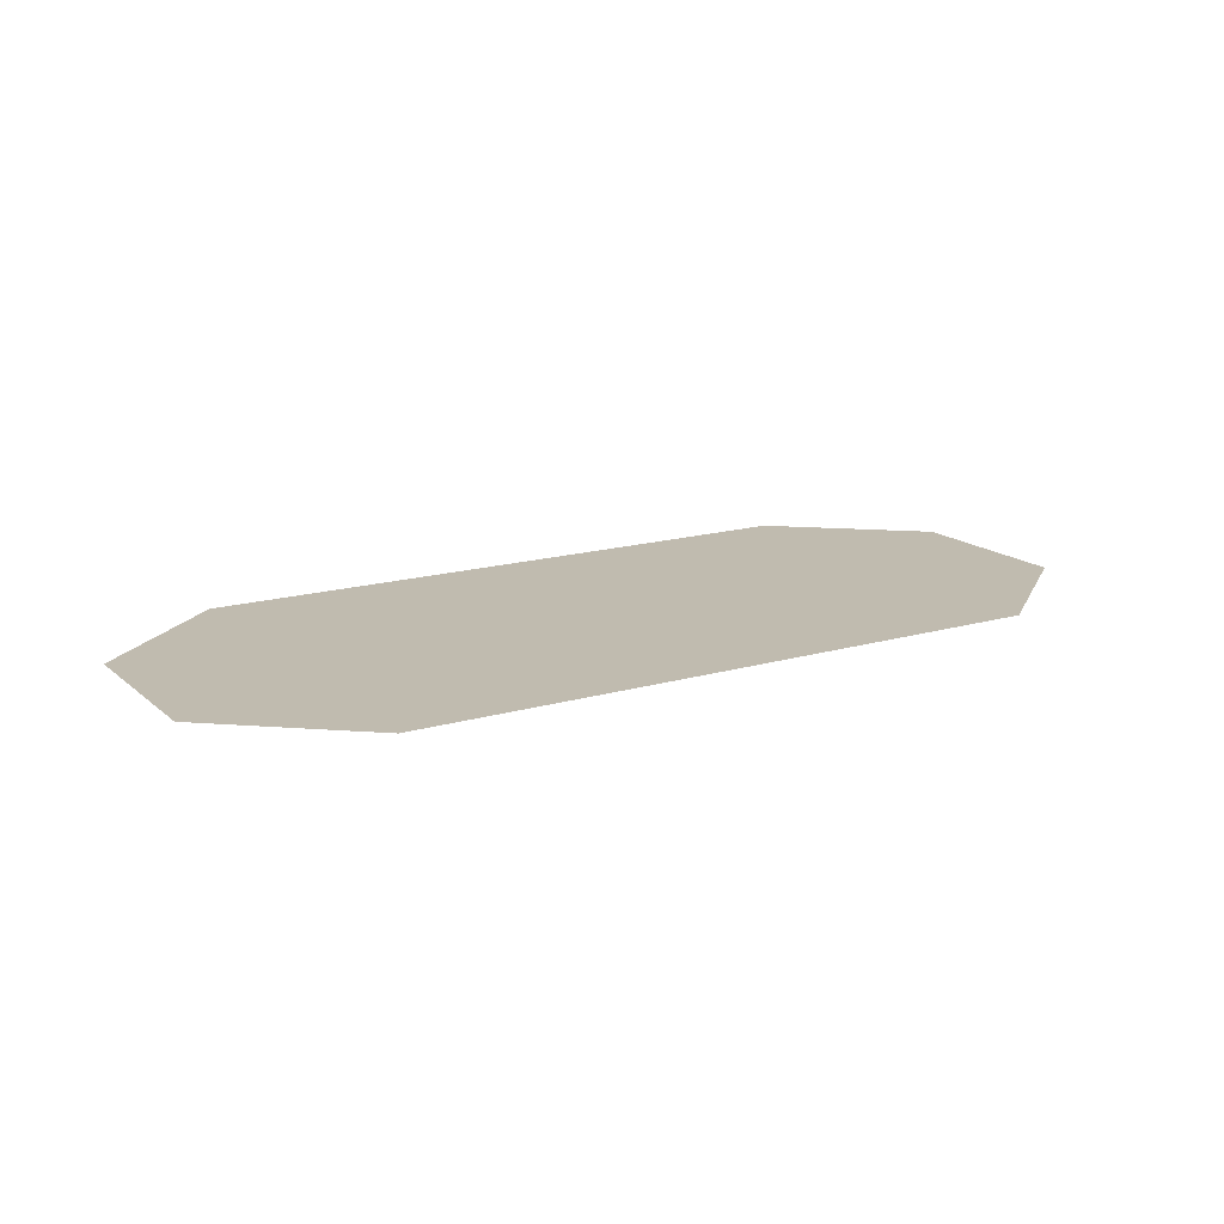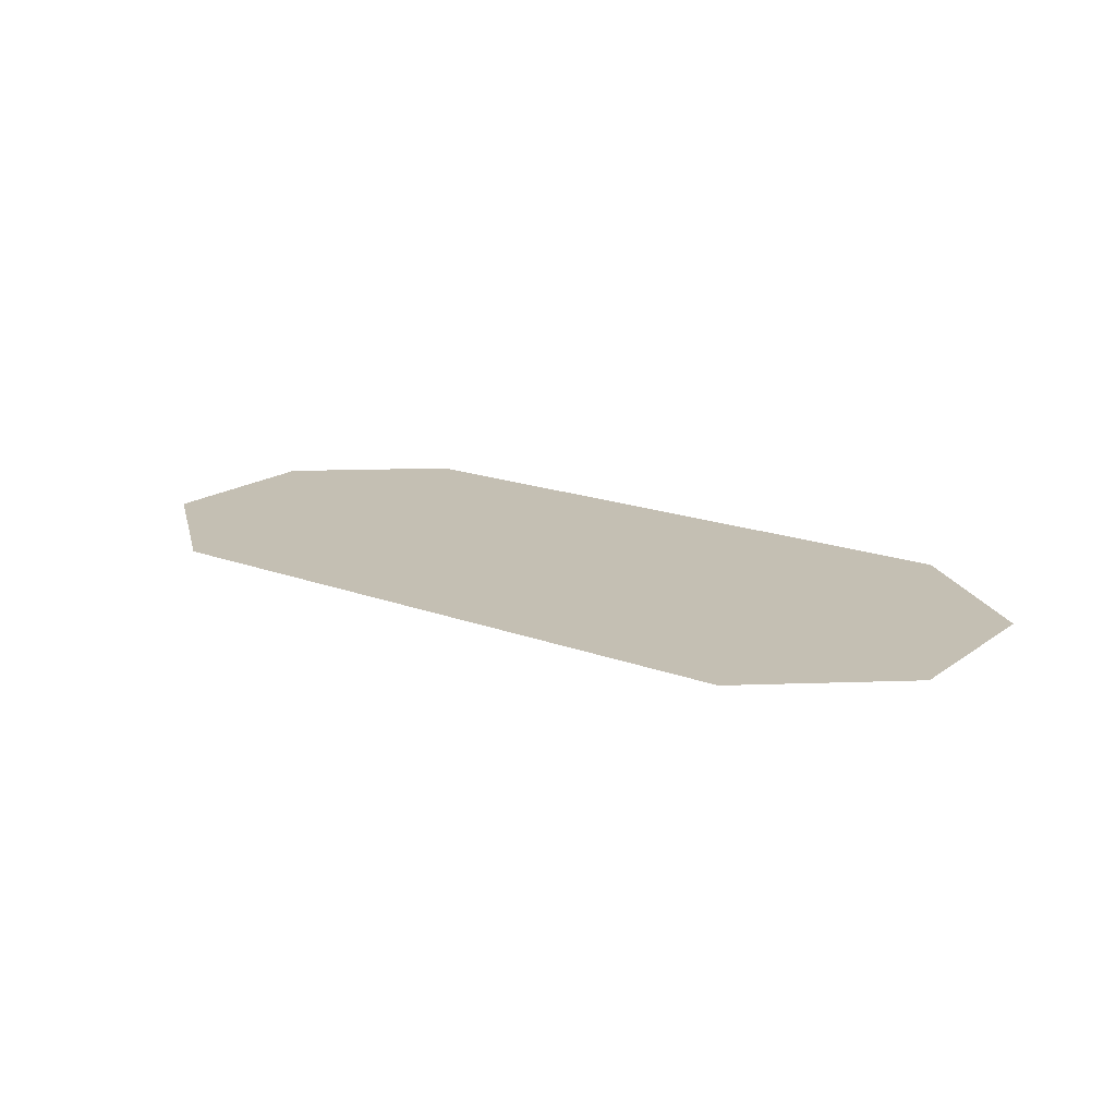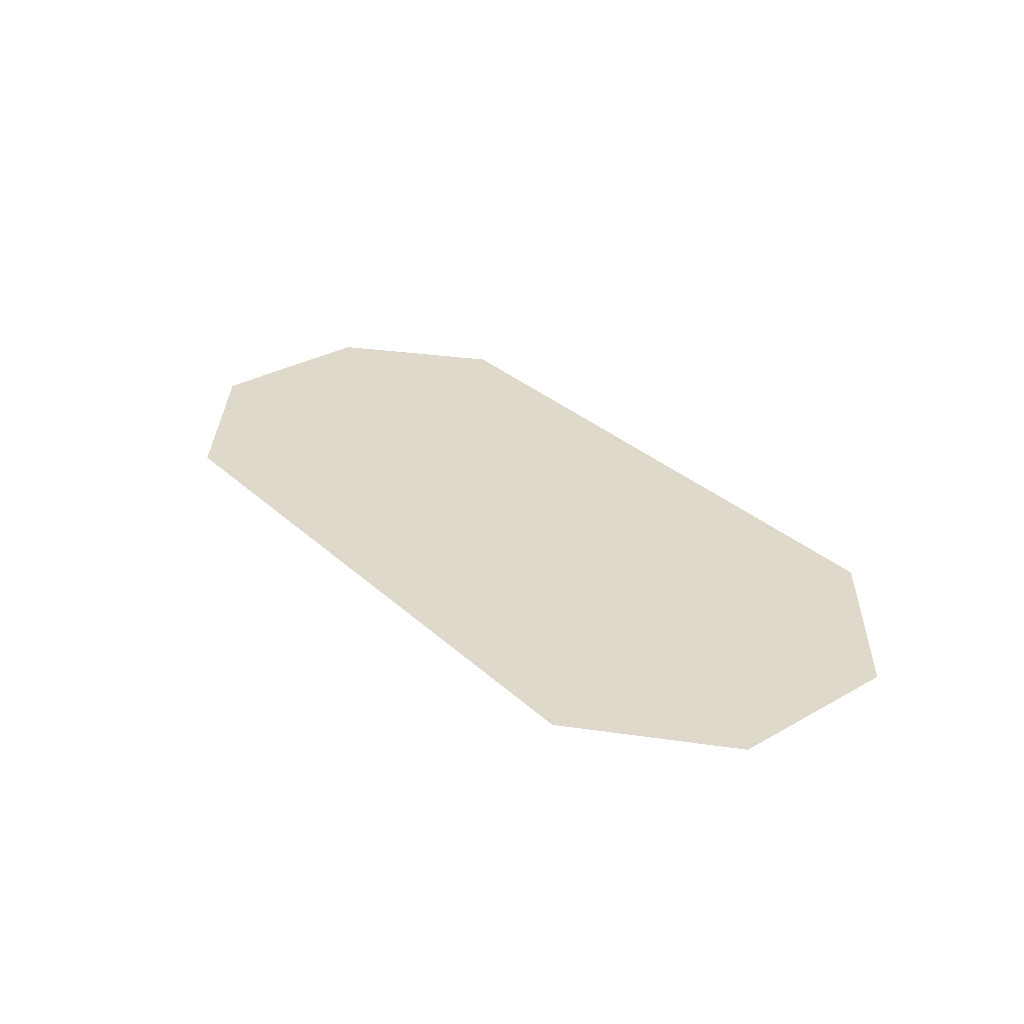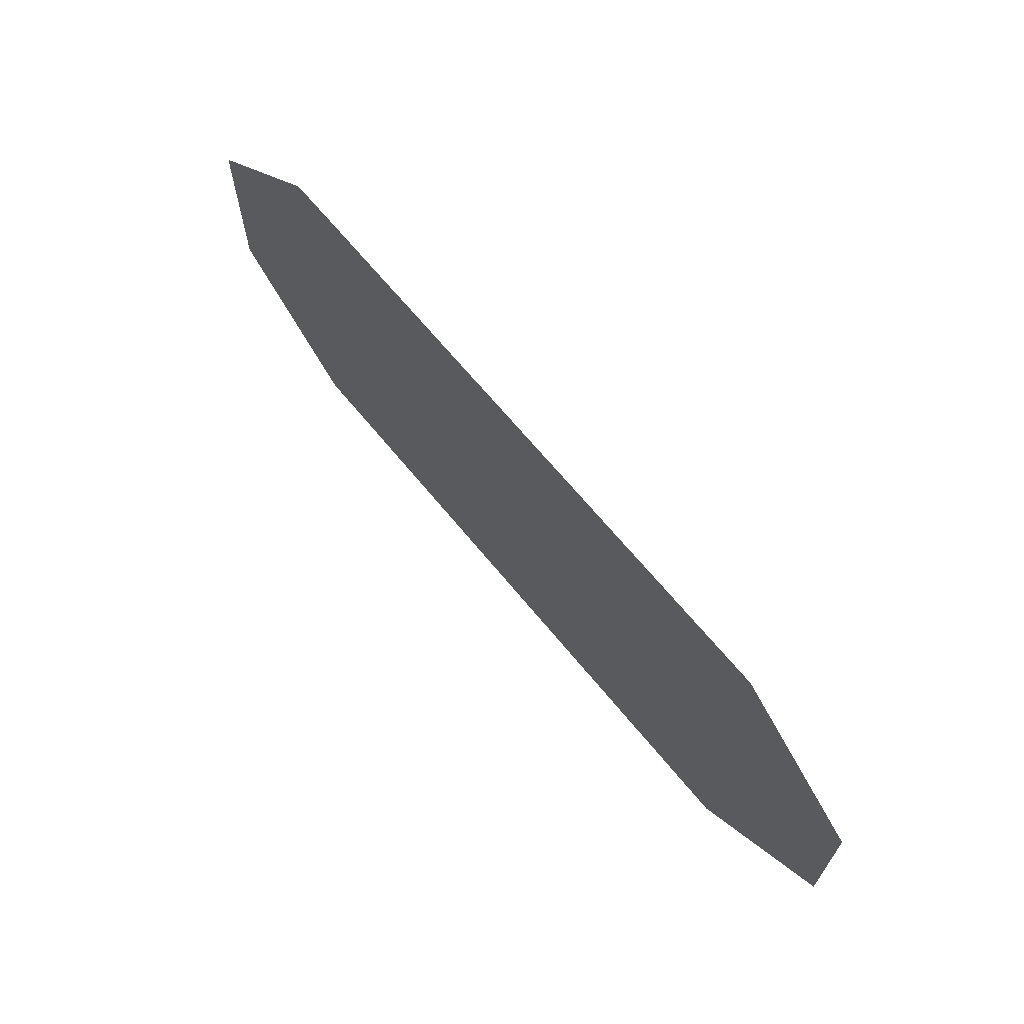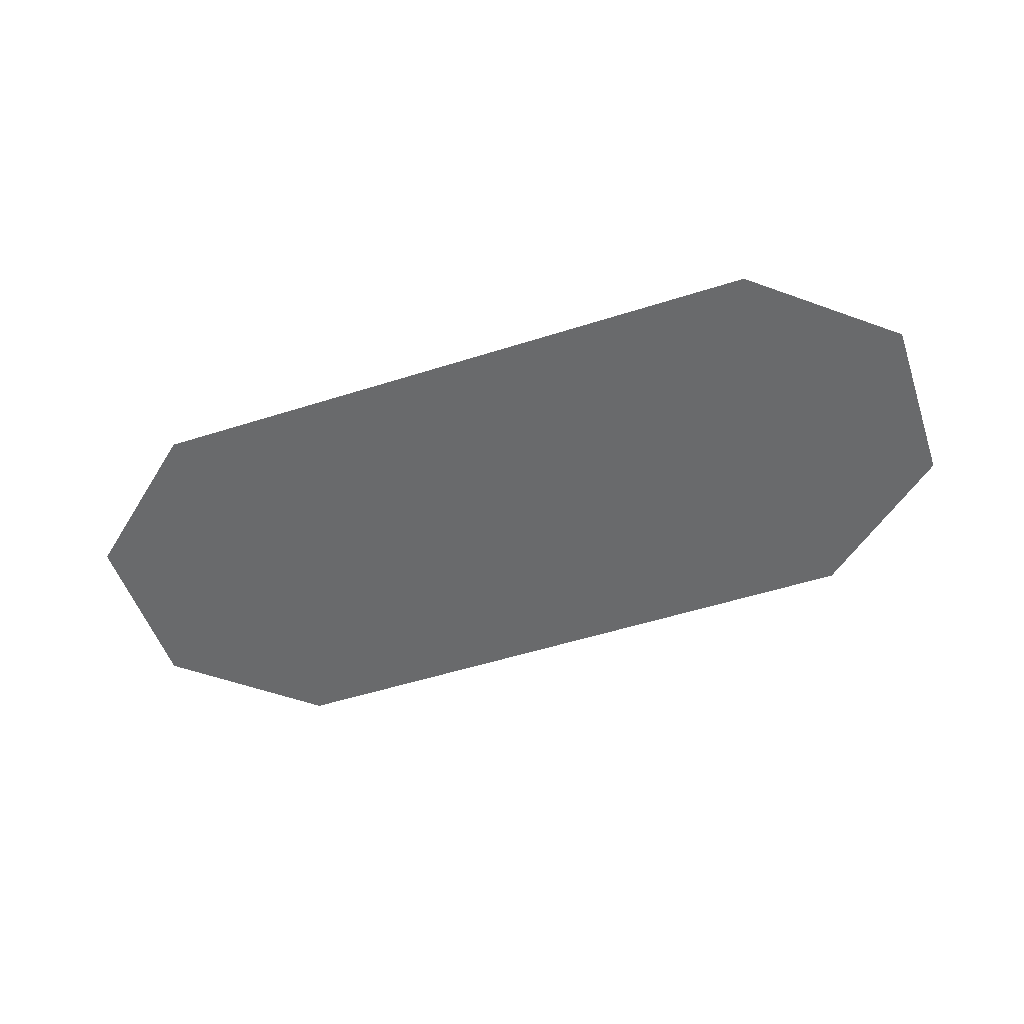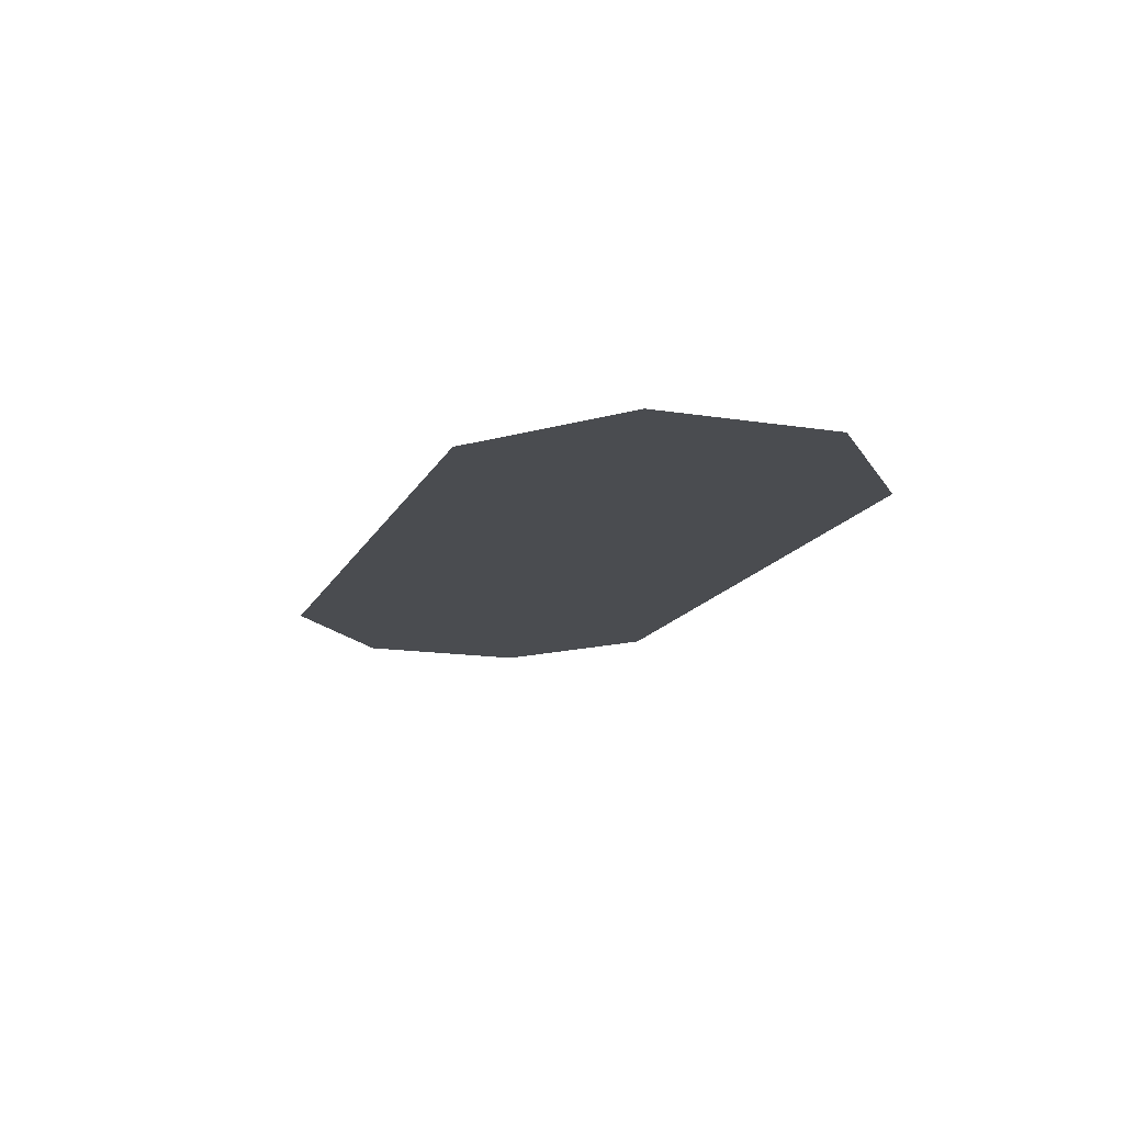
<metadata>
{"format":"obj","ext":"obj","renderer":"f3d","projection":"perspective","resolution":1024,"background":"white","views":[{"elev":16.1,"azim":-31.2,"up":"+Y"},{"elev":17.8,"azim":-143.8,"up":"+Y"},{"elev":31.8,"azim":-128.5,"up":"+Y"},{"elev":66.6,"azim":-129.3,"up":"+Z"},{"elev":-52.9,"azim":18.8,"up":"+Y"},{"elev":-15.1,"azim":71.1,"up":"+Y"}]}
</metadata>
<code>
g SM_Prop_Bath_02_Water
v -0.7314 -2.049e-09 0.4337
v -0.7314 -2.049e-09 -0.4337
v 0.6152 -2.049e-09 -0.4337
v 0.6152 -2.049e-09 0.4337
v 0.6152 -2.049e-09 -0.4337
v 0.9097 -2.049e-09 -0.1865
v 0.9097 -2.049e-09 0.1865
v 0.6152 -2.049e-09 0.4337
v -0.7314 -2.049e-09 0.4337
v -1.026 -2.049e-09 0.1865
v -1.026 -2.049e-09 -0.1865
v -0.7314 -2.049e-09 -0.4337
g SM_Prop_Bath_02_Water_0
f 3 2 1
f 4 3 1
f 7 6 5
f 8 7 5
f 11 10 9
f 12 11 9

</code>
